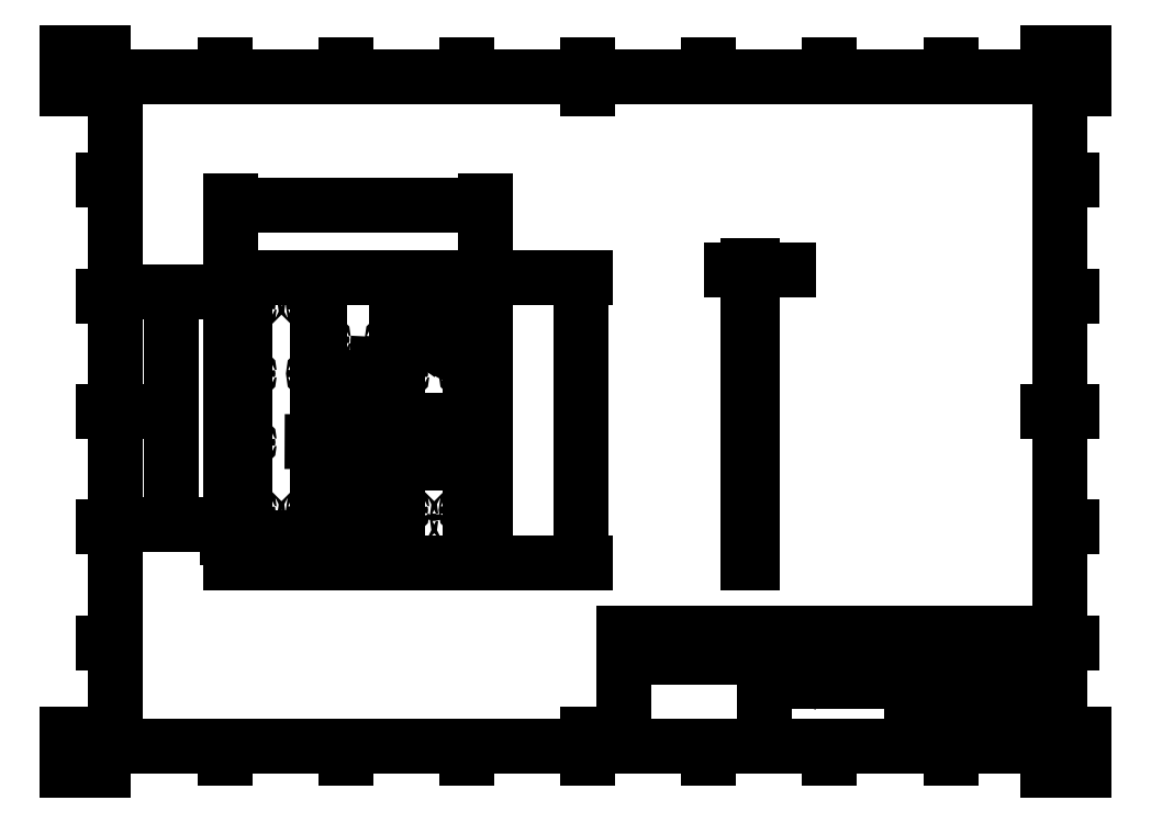
<metadata>
{"format":"dxf","ext":"dxf","renderer":"ezdxf+matplotlib","layout":"modelspace","background":"white","min_lineweight":24,"dpi":150}
</metadata>
<code>
0
SECTION
2
ENTITIES
0
INSERT
8
Border
2
ISO_A3_SHEET
10
0
20
0
30
0
0
INSERT
8
TitleBlock
66
     1
2
ISO_TITLEBLOCK
10
410
20
10
30
0
0
ATTRIB
8
TitleBlock
10
360
20
11.5
30
0
40
3.5
1

7
FusionTitle
280
     0
2
DATE_OF_ISSUE
70
     0
280
     1
0
ATTRIB
8
TitleBlock
10
354
20
13.1
30
0
40
3.5
1

7
FusionTitle
72
     4
11
354
21
13.1
31
0
280
     0
2
REV
70
     0
280
     1
0
ATTRIB
8
TitleBlock
10
289
20
11.5
30
0
40
5
1

7
FusionTitle
280
     0
2
TITLE_3
70
     0
280
     1
0
ATTRIB
8
TitleBlock
10
350
20
38.5
30
0
40
3.5
1

7
FusionTitle
280
     0
2
DOCUMENT_STATUS
70
     0
280
     1
0
ATTRIB
8
TitleBlock
10
289
20
38.5
30
0
40
3.5
1

7
FusionTitle
280
     0
2
DOCUMENT_TYPE
70
     0
280
     1
0
ATTRIB
8
TitleBlock
10
409
20
48.5
30
0
40
3.5
1

7
FusionTitle
72
     2
11
409
21
48.5
31
0
280
     0
2
APPROVED_DATE
70
     0
280
     1
0
ATTRIB
8
TitleBlock
10
323.5
20
48.5
30
0
40
3.5
1
02/11/2020
7
FusionTitle
72
     2
11
348
21
48.5
31
0
280
     0
2
CREATED_DATE
70
     0
280
     1
0
ATTRIB
8
TitleBlock
10
397.7
20
11.35
30
0
40
3.5
1
1/39
7
FusionTitle
72
     4
11
402.5
21
13.1
31
0
280
     0
2
SHEET
70
     0
280
     1
0
ATTRIB
8
TitleBlock
10
289
20
19
30
0
40
5
1

7
FusionTitle
280
     0
2
TITLE_2
70
     0
280
     1
0
ATTRIB
8
TitleBlock
10
379.5
20
26.6
30
0
40
5
1

7
FusionTitle
72
     4
11
379.5
21
26.6
31
0
280
     0
2
DRAWING_NUMBER
70
     0
280
     1
0
ATTRIB
8
TitleBlock
10
289
20
26.5
30
0
40
5
1
Microscope-incubation-chamber
41
0.5859
7
FusionTitle
280
     0
2
TITLE_1
70
     0
280
     1
0
ATTRIB
8
TitleBlock
10
350
20
48.5
30
0
40
3.5
1

7
FusionTitle
280
     0
2
APPROVED_BY
70
     0
280
     1
0
ATTRIB
8
TitleBlock
10
289
20
48.5
30
0
40
3.5
1
Josh Edwards
7
FusionTitle
280
     0
2
CREATED_BY
70
     0
280
     1
0
ATTRIB
8
TitleBlock
10
255
20
48.5
30
0
40
3.5
1

7
FusionTitle
280
     0
2
TECHNICAL_REFERENCE
70
     0
280
     1
0
ATTRIB
8
TitleBlock
10
231
20
48.5
30
0
40
3.5
1

7
FusionTitle
280
     0
2
DEPT
70
     0
280
     1
0
SEQEND
8
TitleBlock
0
DIMENSION
8
Dimensions
280
     0
2
*D17
10
161.8
20
195.5
30
0
11
153.2
21
183.9
31
0
70
   163
71
     5
42
4.5
73
     0
74
     0
75
     0
3
ISO-25
15
161.3
25
194.8
35
0
40
0
0
DIMENSION
8
Dimensions
280
     0
2
*D18
10
165.3
20
192.5
30
0
11
158.6
21
179.9
31
0
70
   163
71
     5
42
3.3
73
     0
74
     0
75
     0
3
ISO-25
15
165
25
191.9
35
0
40
0
0
DIMENSION
8
Dimensions
280
     0
2
*D19
10
67.5
20
233.7
30
0
11
120
21
237
31
0
70
    32
71
     5
42
525.4
73
     0
74
     0
75
     0
3
ISO-25
13
172.6
23
204
33
0
14
67.5
24
204
34
0
0
DIMENSION
8
Dimensions
280
     0
2
*D20
10
212.2
20
204
30
0
11
208.9
21
145
31
0
70
    33
71
     5
42
590
73
     0
74
     0
75
     0
3
ISO-25
13
172.6
23
85.98
33
0
14
172.6
24
204
34
0
0
DIMENSION
8
Dimensions
280
     0
2
*D21
10
43.2
20
102
30
0
11
39.91
21
150
31
0
70
    33
71
     5
42
480
73
     0
74
     0
75
     0
3
ISO-25
13
72.9
23
198
33
0
14
72.9
24
102
34
0
0
DIMENSION
8
Dimensions
280
     0
2
*D22
10
73.5
20
96.52
30
0
11
83.14
21
99.81
31
0
70
    33
71
     5
42
3
73
     0
74
     0
75
     0
3
ISO-25
13
72.9
23
102
33
0
14
73.5
24
102
34
0
0
DIMENSION
8
Dimensions
280
     0
2
*D23
10
128.9
20
106.2
30
0
11
120
21
109.5
31
0
70
    33
71
     5
42
88.7
73
     0
74
     0
75
     0
3
ISO-25
13
111.1
23
126
33
0
14
128.9
24
126
34
0
0
DIMENSION
8
Dimensions
280
     0
2
*D24
10
149.7
20
145
30
0
11
146.4
21
136
31
0
70
    33
71
     5
42
90
73
     0
74
     0
75
     0
3
ISO-25
13
129.9
23
127
33
0
14
129.9
24
145
34
0
0
DIMENSION
8
Dimensions
280
     0
2
*D25
10
111.1
20
145
30
0
11
109.6
21
157.2
31
0
70
   164
71
     5
42
5
73
     0
74
     0
75
     0
3
ISO-25
15
111
25
146
35
0
40
0
0
DIMENSION
8
Dimensions
280
     0
2
*D26
10
108.1
20
136
30
0
11
120.7
21
135.9
31
0
70
   163
71
     5
42
5
73
     0
74
     0
75
     0
3
ISO-25
15
109.1
25
136
35
0
40
0
0
DIMENSION
8
Dimensions
280
     0
2
*D27
10
126.9
20
147.1
30
0
11
124.2
21
161.5
31
0
70
    35
71
     5
42
3.3
73
     0
74
     0
75
     0
3
ISO-25
15
126.9
25
147.8
35
0
40
0
0
DIMENSION
8
Dimensions
280
     0
2
*D28
10
283.2
20
207.1
30
0
11
294
21
210.4
31
0
70
    33
71
     5
42
10
73
     0
74
     0
75
     0
3
ISO-25
13
281.2
23
204
33
0
14
283.2
24
204
34
0
0
ARC
8
Visible
10
111.1
20
145
30
1
40
1
50
90
51
180
0
LINE
8
Visible
10
110.1
20
145
30
1
11
110.1
21
127
31
1
0
ARC
8
Visible
10
111.1
20
127
30
1
40
1
50
180
51
270
0
LINE
8
Visible
10
111.1
20
126
30
1
11
128.9
21
126
31
1
0
LINE
8
Visible
10
128.9
20
146
30
1
11
111.1
21
146
31
1
0
ARC
8
Visible
10
128.9
20
127
30
1
40
1
50
270
51
0
0
LINE
8
Visible
10
129.9
20
127
30
1
11
129.9
21
145
31
1
0
ARC
8
Visible
10
128.9
20
145
30
1
40
1
50
0
51
90
0
LINE
8
Visible
10
104.1
20
102
30
1
11
104.1
21
198
31
1
0
LINE
8
Visible
10
104.1
20
198
30
1
11
103.5
21
198
31
1
0
LINE
8
Visible
10
103.5
20
198
30
1
11
103.5
21
102
31
1
0
LINE
8
Visible
10
103.5
20
102
30
1
11
104.1
21
102
31
1
0
LINE
8
Visible
10
167.2
20
102
30
1
11
167.2
21
198
31
1
0
LINE
8
Visible
10
167.2
20
198
30
1
11
166.6
21
198
31
1
0
LINE
8
Visible
10
166.6
20
198
30
1
11
166.6
21
102
31
1
0
LINE
8
Visible
10
166.6
20
102
30
1
11
167.2
21
102
31
1
0
LINE
8
Visible
10
136.6
20
198
30
1
11
136
21
198
31
1
0
LINE
8
Visible
10
136
20
198
30
1
11
136
21
102
31
1
0
LINE
8
Visible
10
136
20
102
30
1
11
136.6
21
102
31
1
0
LINE
8
Visible
10
136.6
20
102
30
1
11
136.6
21
198
31
1
0
LINE
8
Visible
10
72.9
20
198
30
1
11
72.9
21
102
31
1
0
LINE
8
Visible
10
72.9
20
102
30
1
11
73.5
21
102
31
1
0
LINE
8
Visible
10
73.5
20
102
30
1
11
73.5
21
198
31
1
0
LINE
8
Visible
10
73.5
20
198
30
1
11
72.9
21
198
31
1
0
CIRCLE
8
Visible
10
131.4
20
136
30
1
40
0.5
0
CIRCLE
8
Visible
10
108.6
20
136
30
1
40
0.5
0
CIRCLE
8
Visible
10
68.5
20
133
30
1
40
0.45
0
CIRCLE
8
Visible
10
68.5
20
165
30
1
40
0.45
0
CIRCLE
8
Visible
10
68.5
20
197
30
1
40
0.45
0
CIRCLE
8
Visible
10
68.5
20
101
30
1
40
0.45
0
CIRCLE
8
Visible
10
171.6
20
165
30
1
40
0.45
0
CIRCLE
8
Visible
10
171.6
20
133
30
1
40
0.45
0
CIRCLE
8
Visible
10
171.6
20
197
30
1
40
0.45
0
CIRCLE
8
Visible
10
171.6
20
101
30
1
40
0.45
0
CIRCLE
8
Visible
10
164.6
20
86.98
30
1
40
0.45
0
CIRCLE
8
Visible
10
131.6
20
86.98
30
1
40
0.45
0
CIRCLE
8
Visible
10
108.5
20
86.98
30
1
40
0.45
0
CIRCLE
8
Visible
10
75.5
20
86.98
30
1
40
0.45
0
CIRCLE
8
Visible
10
98.5
20
104.8
30
1
40
0.45
0
CIRCLE
8
Visible
10
78.5
20
104.8
30
1
40
0.45
0
CIRCLE
8
Visible
10
141.6
20
104.8
30
1
40
0.45
0
CIRCLE
8
Visible
10
161.6
20
104.8
30
1
40
0.45
0
CIRCLE
8
Visible
10
161.6
20
195.2
30
1
40
0.45
0
CIRCLE
8
Visible
10
141.6
20
195.2
30
1
40
0.45
0
CIRCLE
8
Visible
10
98.5
20
195.2
30
1
40
0.45
0
CIRCLE
8
Visible
10
78.5
20
195.2
30
1
40
0.45
0
CIRCLE
8
Visible
10
165.2
20
107.8
30
1
40
0.33
0
CIRCLE
8
Visible
10
168.6
20
121.8
30
1
40
0.33
0
CIRCLE
8
Visible
10
165.2
20
135.8
30
1
40
0.33
0
CIRCLE
8
Visible
10
168.6
20
150
30
1
40
0.33
0
CIRCLE
8
Visible
10
165.2
20
164.2
30
1
40
0.33
0
CIRCLE
8
Visible
10
168.6
20
178.2
30
1
40
0.33
0
CIRCLE
8
Visible
10
165.2
20
192.2
30
1
40
0.33
0
CIRCLE
8
Visible
10
138
20
107.8
30
1
40
0.33
0
CIRCLE
8
Visible
10
134.6
20
121.8
30
1
40
0.33
0
CIRCLE
8
Visible
10
138
20
135.8
30
1
40
0.33
0
CIRCLE
8
Visible
10
134.6
20
150
30
1
40
0.33
0
CIRCLE
8
Visible
10
138
20
164.2
30
1
40
0.33
0
CIRCLE
8
Visible
10
134.6
20
178.2
30
1
40
0.33
0
CIRCLE
8
Visible
10
138
20
192.2
30
1
40
0.33
0
CIRCLE
8
Visible
10
102.1
20
107.8
30
1
40
0.33
0
CIRCLE
8
Visible
10
105.5
20
121.8
30
1
40
0.33
0
CIRCLE
8
Visible
10
102.1
20
135.8
30
1
40
0.33
0
CIRCLE
8
Visible
10
105.5
20
150
30
1
40
0.33
0
CIRCLE
8
Visible
10
102.1
20
164.2
30
1
40
0.33
0
CIRCLE
8
Visible
10
105.5
20
178.2
30
1
40
0.33
0
CIRCLE
8
Visible
10
102.1
20
192.2
30
1
40
0.33
0
CIRCLE
8
Visible
10
71.5
20
121.8
30
1
40
0.33
0
CIRCLE
8
Visible
10
71.5
20
150
30
1
40
0.33
0
CIRCLE
8
Visible
10
74.9
20
135.8
30
1
40
0.33
0
CIRCLE
8
Visible
10
74.9
20
164.2
30
1
40
0.33
0
CIRCLE
8
Visible
10
71.5
20
178.2
30
1
40
0.33
0
CIRCLE
8
Visible
10
74.9
20
107.8
30
1
40
0.33
0
CIRCLE
8
Visible
10
74.9
20
192.2
30
1
40
0.33
0
CIRCLE
8
Visible
10
126.9
20
124.5
30
1
40
0.33
0
CIRCLE
8
Visible
10
113.1
20
124.5
30
1
40
0.33
0
CIRCLE
8
Visible
10
113.1
20
147.5
30
1
40
0.33
0
CIRCLE
8
Visible
10
126.9
20
147.5
30
1
40
0.33
0
LINE
8
Visible
10
67.5
20
85.98
30
1
11
172.6
21
85.98
31
1
0
LINE
8
Visible
10
172.6
20
85.98
30
1
11
172.6
21
204
31
1
0
LINE
8
Visible
10
172.6
20
204
30
1
11
67.5
21
204
31
1
0
LINE
8
Visible
10
67.5
20
204
30
1
11
67.5
21
85.98
31
1
0
LINE
8
Visible
10
281.2
20
85.98
30
52.54
11
281.2
21
204
31
52.54
210
1
220
-2e-16
230
2.967e-13
0
LINE
8
Visible
10
283.2
20
204
30
52.54
11
283.2
21
85.98
31
52.54
210
1
220
-2e-16
230
2.967e-13
0
LINE
8
Visible
10
281.2
20
85.98
30
52.54
11
283.2
21
85.98
31
52.54
210
1
220
-2e-16
230
2.967e-13
0
LINE
8
Visible
10
281.2
20
204
30
52.54
11
283.2
21
204
31
52.54
210
1
220
-2e-16
230
2.967e-13
0
ENDSEC
0
EOF

</code>
